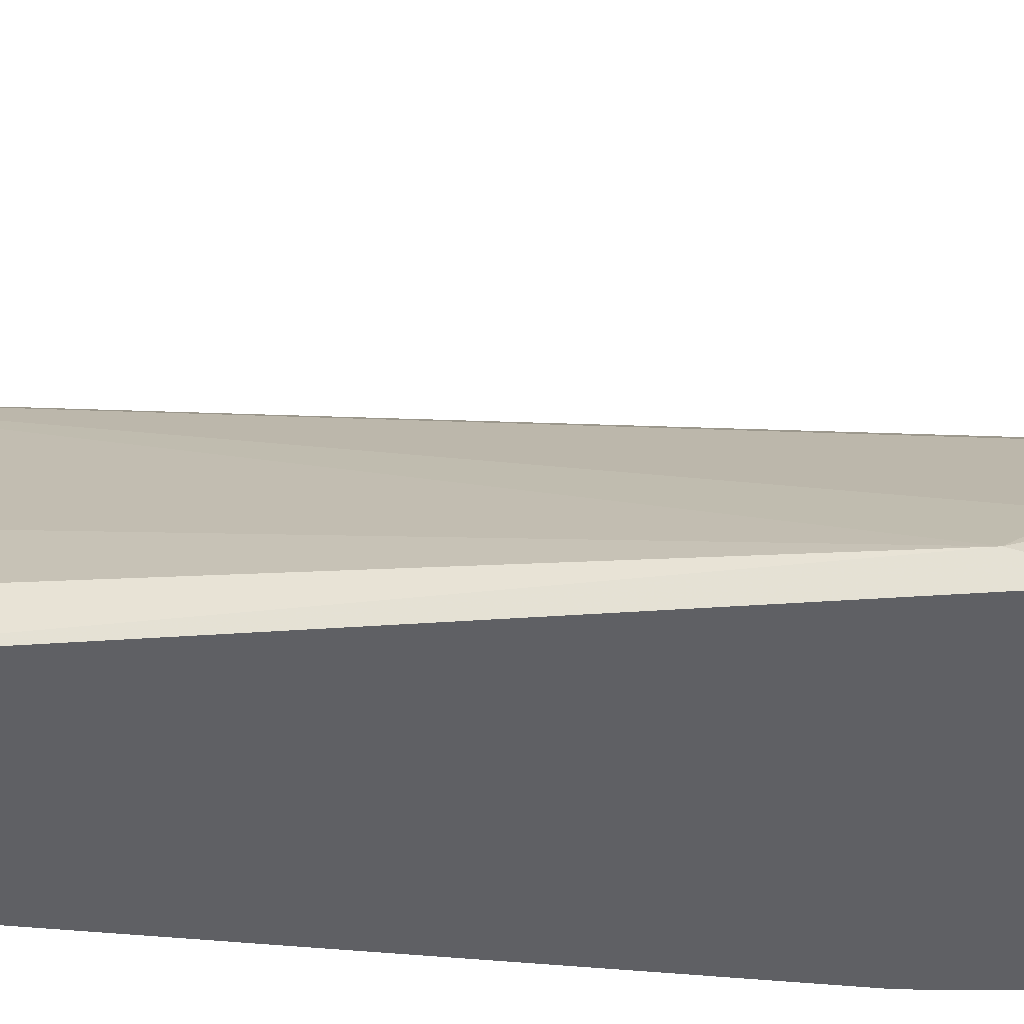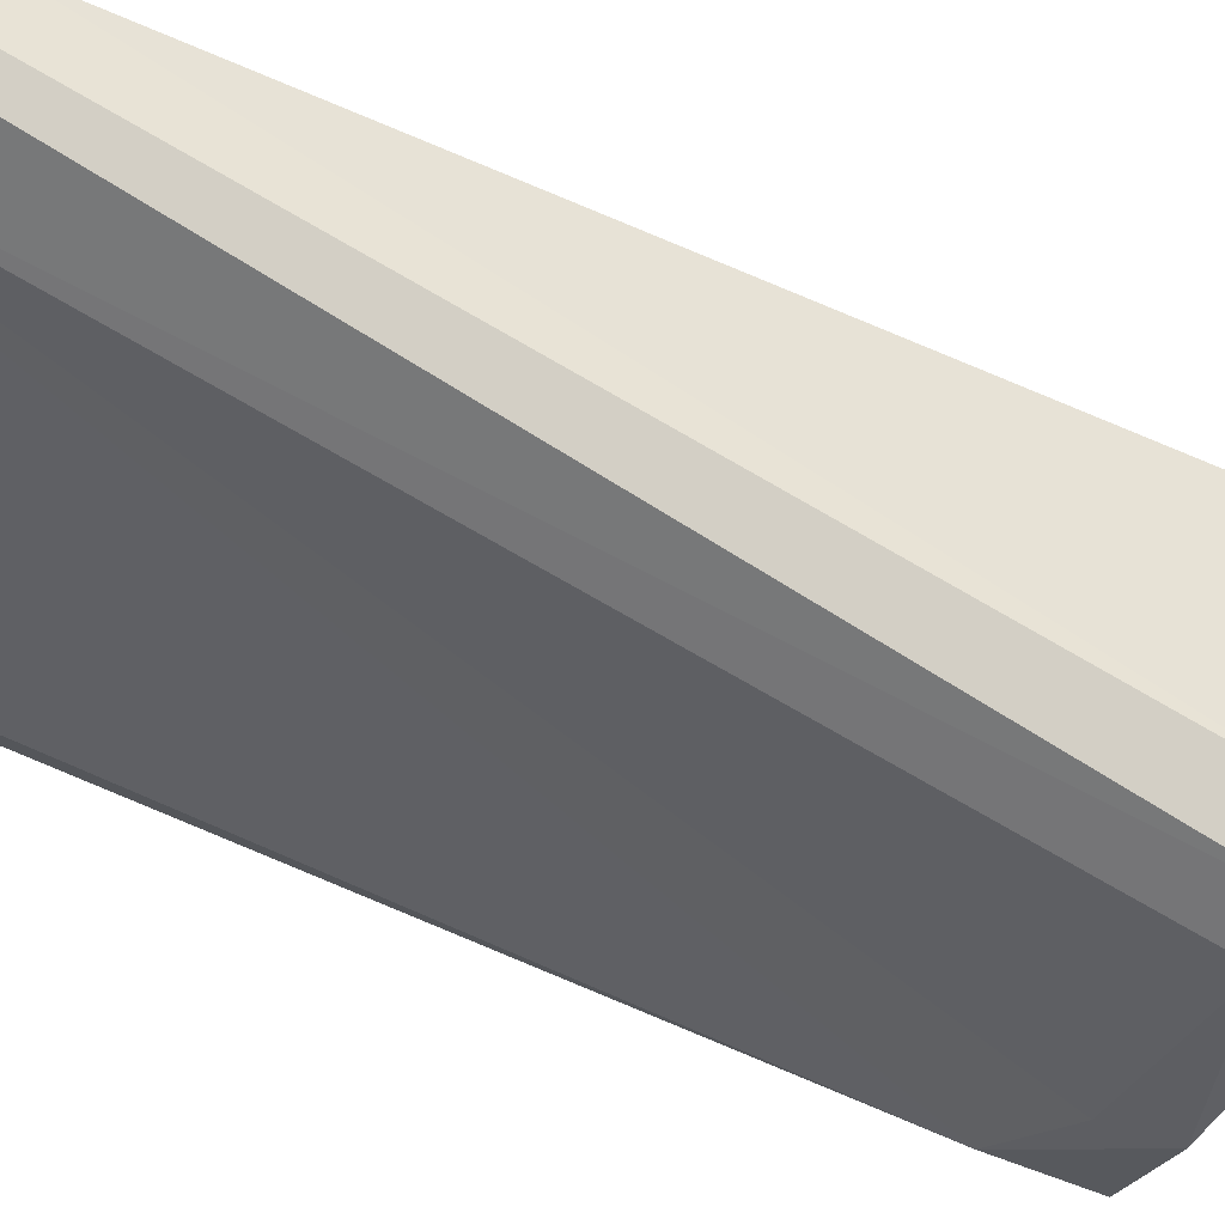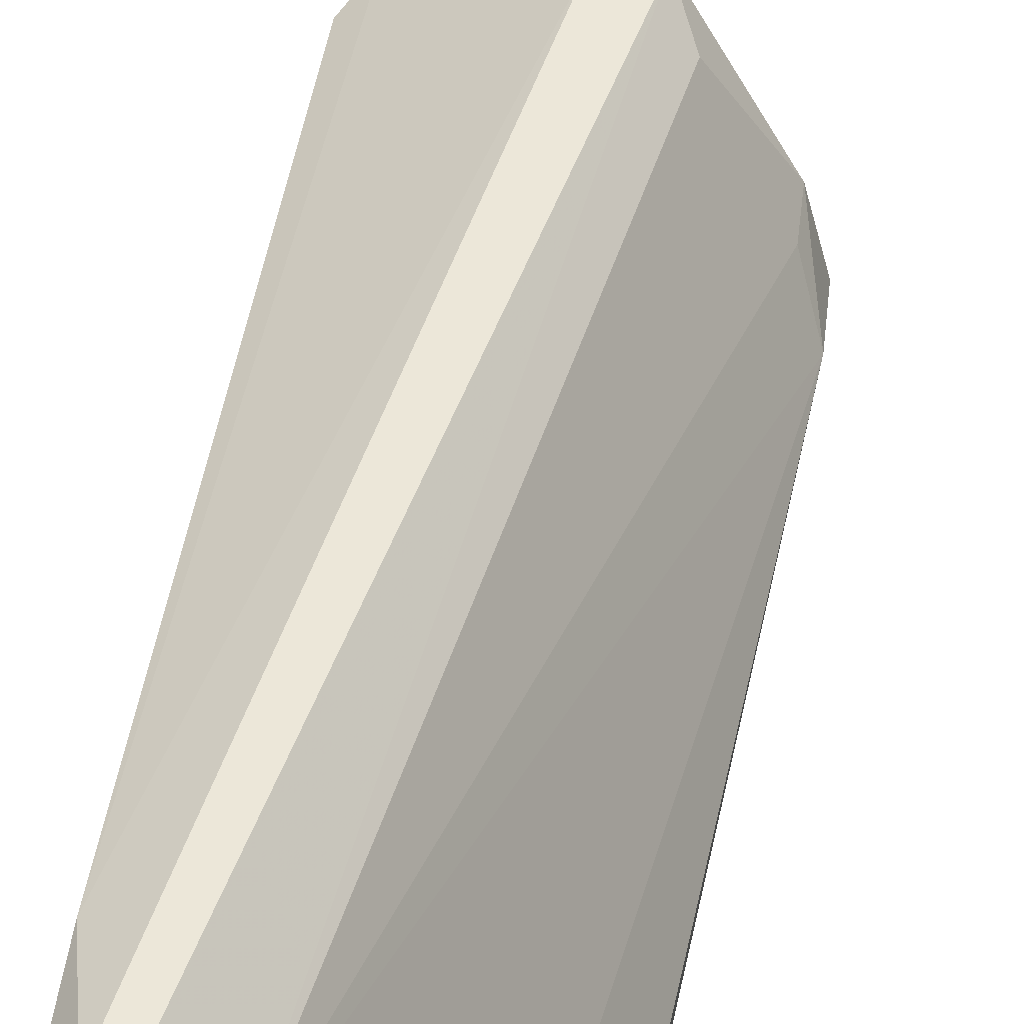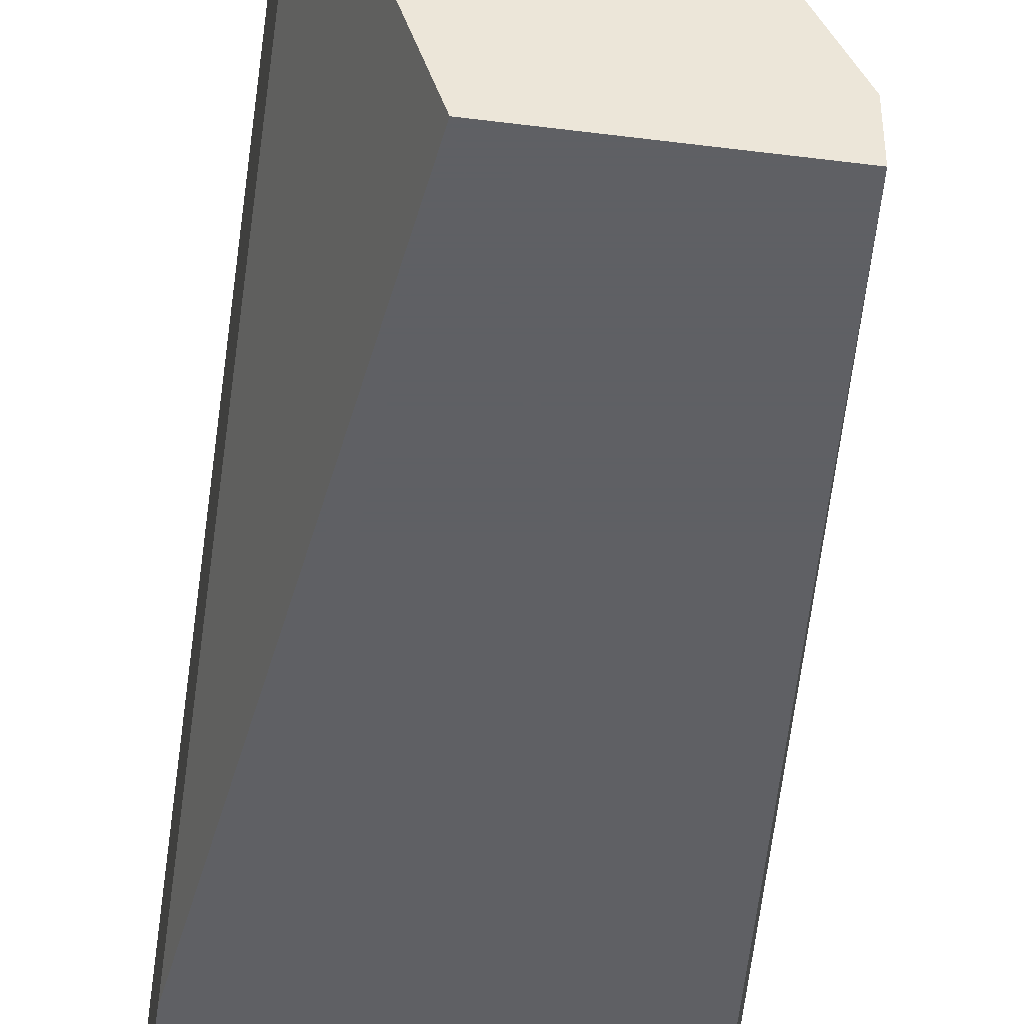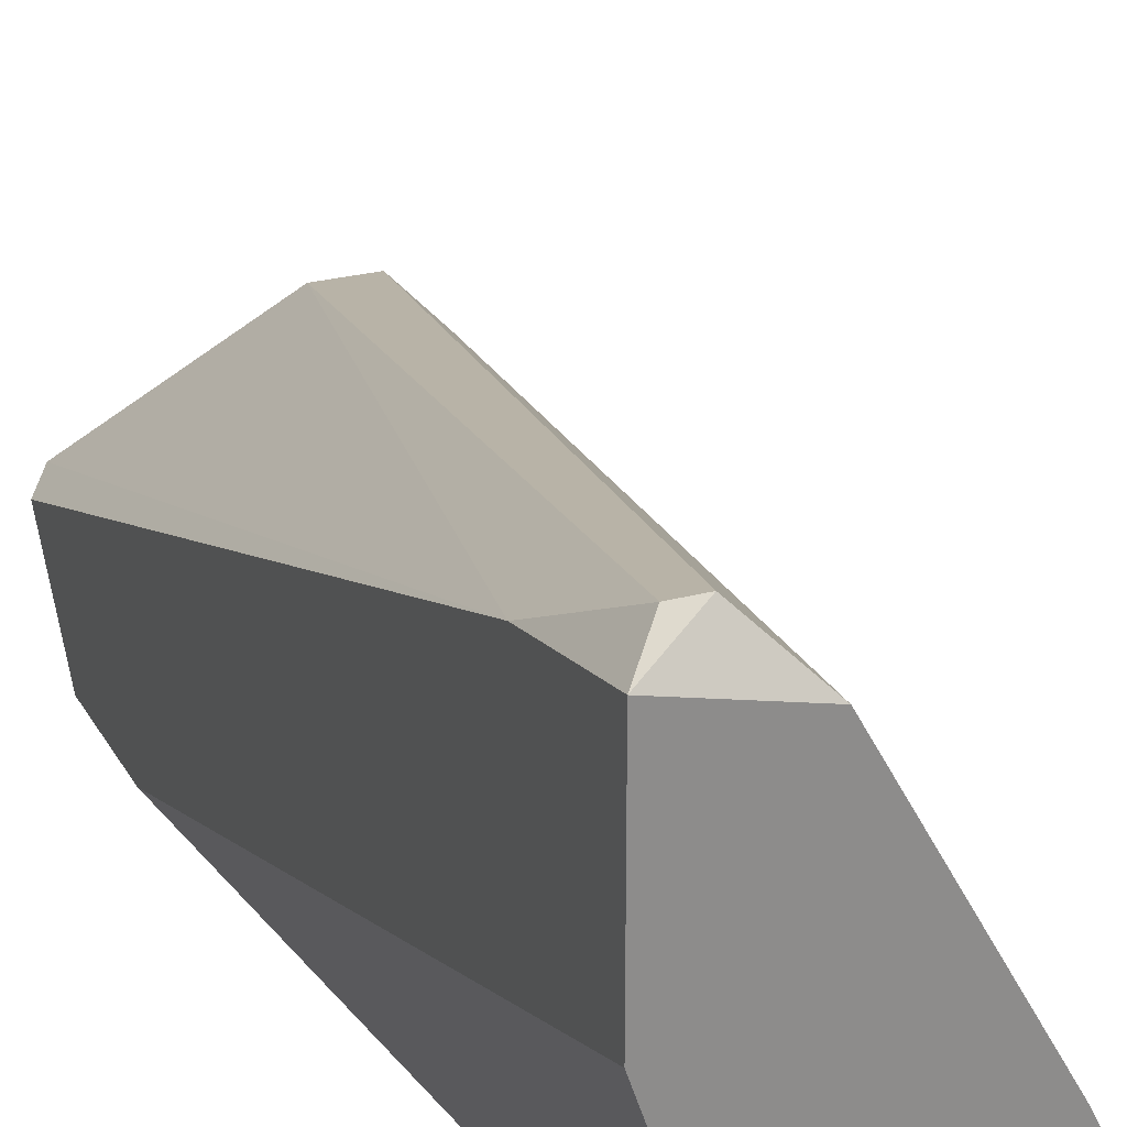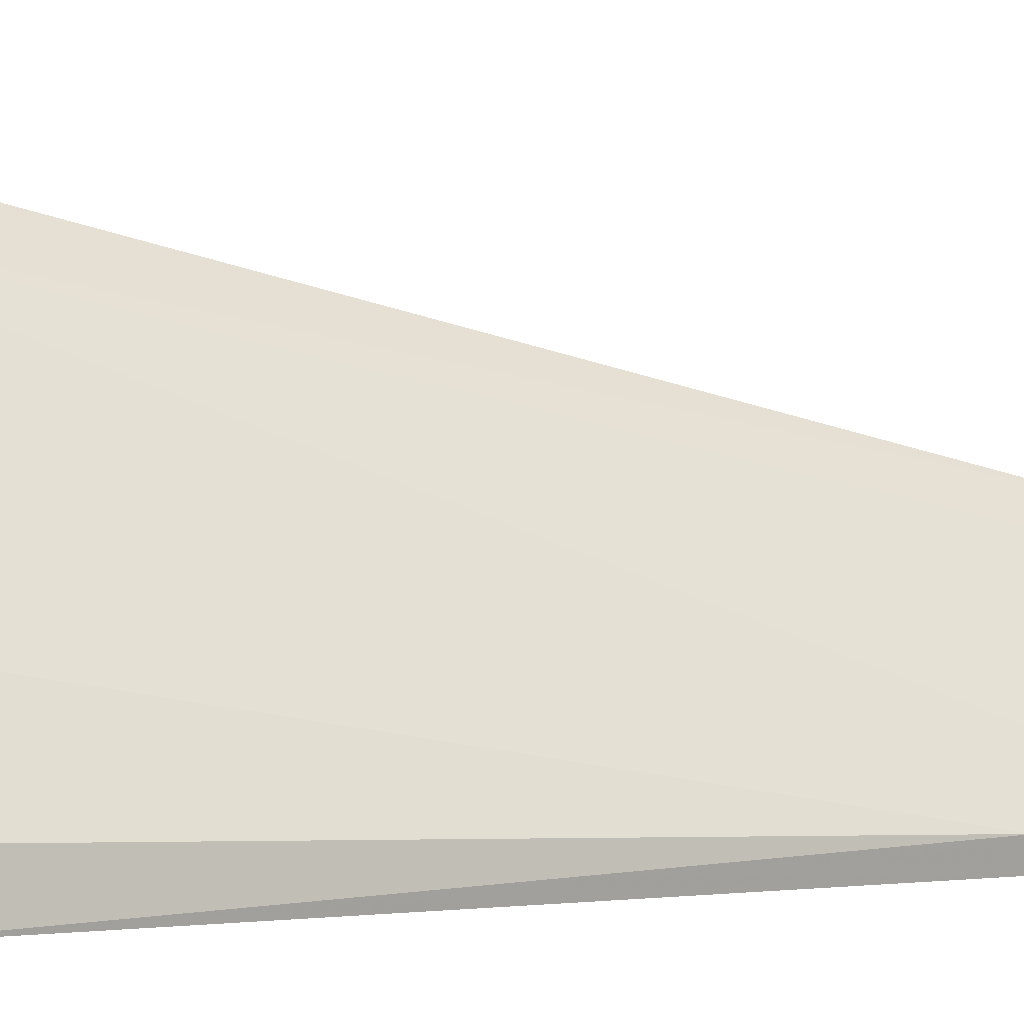
<metadata>
{"format":"obj","ext":"obj","renderer":"f3d","projection":"perspective","resolution":1024,"background":"white","views":[{"elev":-43.5,"azim":89.3,"up":"+Y"},{"elev":76.4,"azim":107.0,"up":"+Y"},{"elev":60.6,"azim":7.3,"up":"+Y"},{"elev":-43.2,"azim":-8.6,"up":"+Y"},{"elev":25.9,"azim":-23.1,"up":"+Y"},{"elev":-0.0,"azim":56.0,"up":"+Y"}]}
</metadata>
<code>
v 0.006634 0.009553 -0.02866
v 0.000647 0.004418 -0.0603
v -0.000209 0.005274 -0.0603
v 0.006634 0.01212 -0.05859
v -0.001064 0.0181 -0.02866
v 0.001503 0.004418 -0.02866
v 0.01091 0.004418 -0.05602
v 0.008344 0.004418 -0.02866
v -0.001064 0.00784 -0.05945
v 0.002357 0.01725 -0.02866
v -0.001064 0.004418 -0.0526
v -0.001064 0.01212 -0.02866
v 0.01091 0.005274 -0.05346
v -0.000209 0.01896 -0.02951
v 0.004923 0.01212 -0.05859
v 0.001503 0.00784 -0.06116
v 0.007488 0.01126 -0.05688
v 0.008344 0.006129 -0.02866
v 0.000647 0.01896 -0.02951
v 0.003213 0.004418 -0.0603
v 0.01005 0.006986 -0.05688
v -0.000209 0.00784 -0.06116
v -0.001064 0.01725 -0.03294
v -0.001064 0.004418 -0.05688
v 0.01005 0.006986 -0.05517
f 21 17 25
f 1 5 6
f 6 2 7
f 1 6 8
f 6 7 8
f 5 1 10
f 2 6 11
f 5 9 11
f 6 5 12
f 5 11 12
f 11 6 12
f 8 7 13
f 10 1 13
f 14 4 15
f 15 4 16
f 4 10 17
f 1 8 18
f 13 1 18
f 8 13 18
f 5 10 19
f 10 4 19
f 4 14 19
f 14 5 19
f 7 2 20
f 2 16 20
f 20 16 21
f 13 7 21
f 16 4 21
f 4 17 21
f 7 20 21
f 2 3 22
f 3 9 22
f 16 2 22
f 15 16 22
f 9 5 23
f 5 14 23
f 14 15 23
f 22 9 23
f 15 22 23
f 3 2 24
f 9 3 24
f 2 11 24
f 11 9 24
f 10 13 25
f 17 10 25
f 13 21 25

</code>
